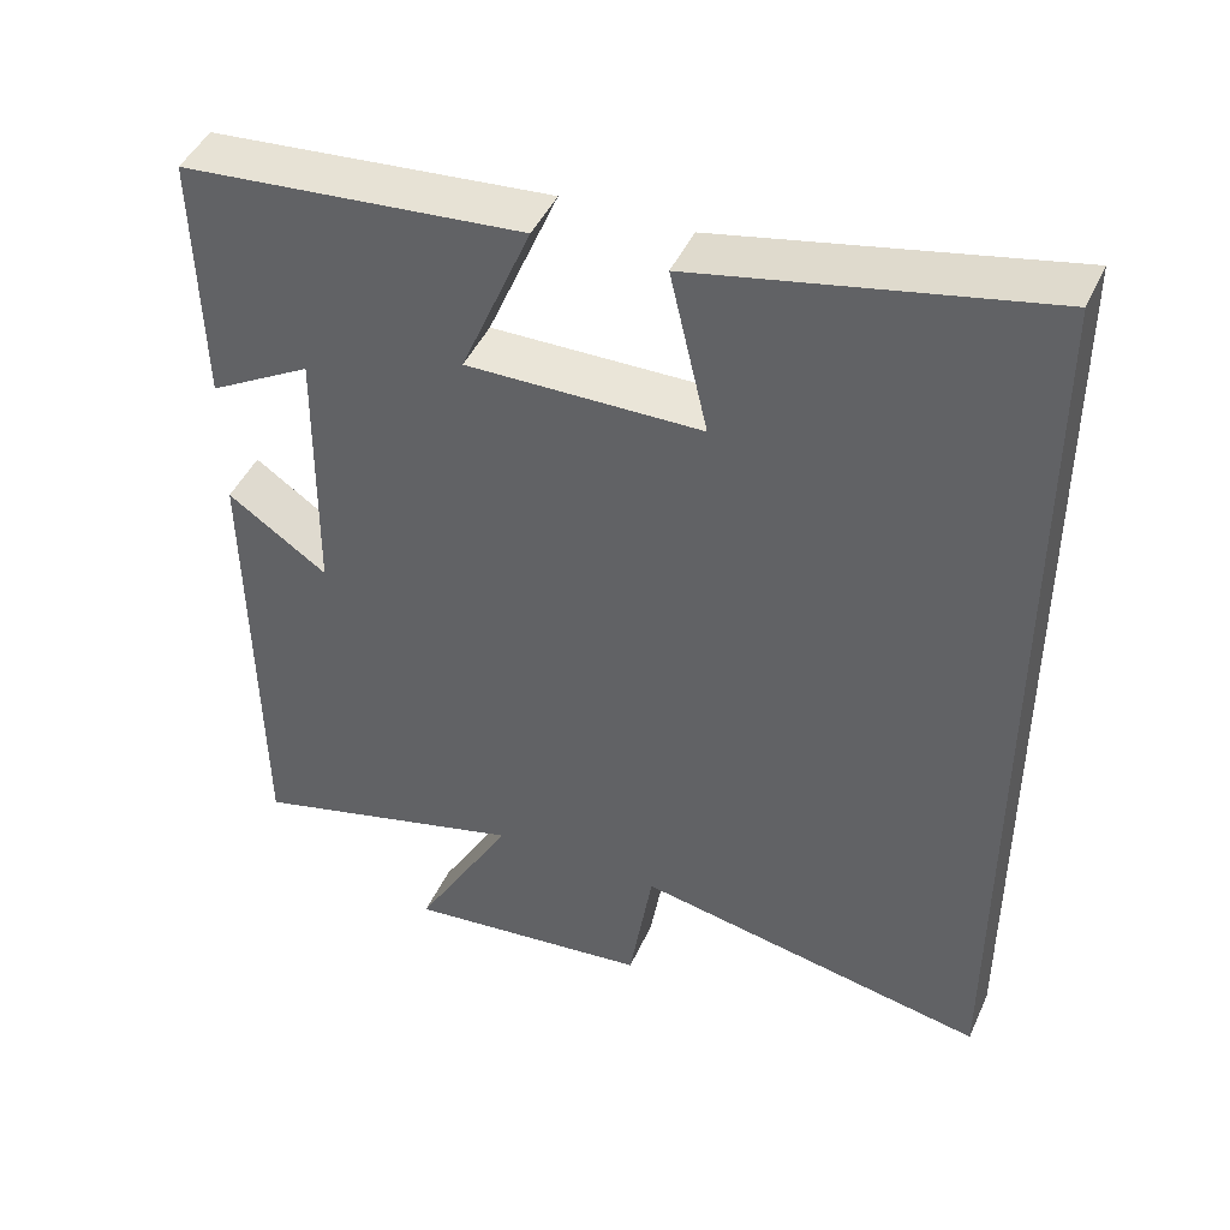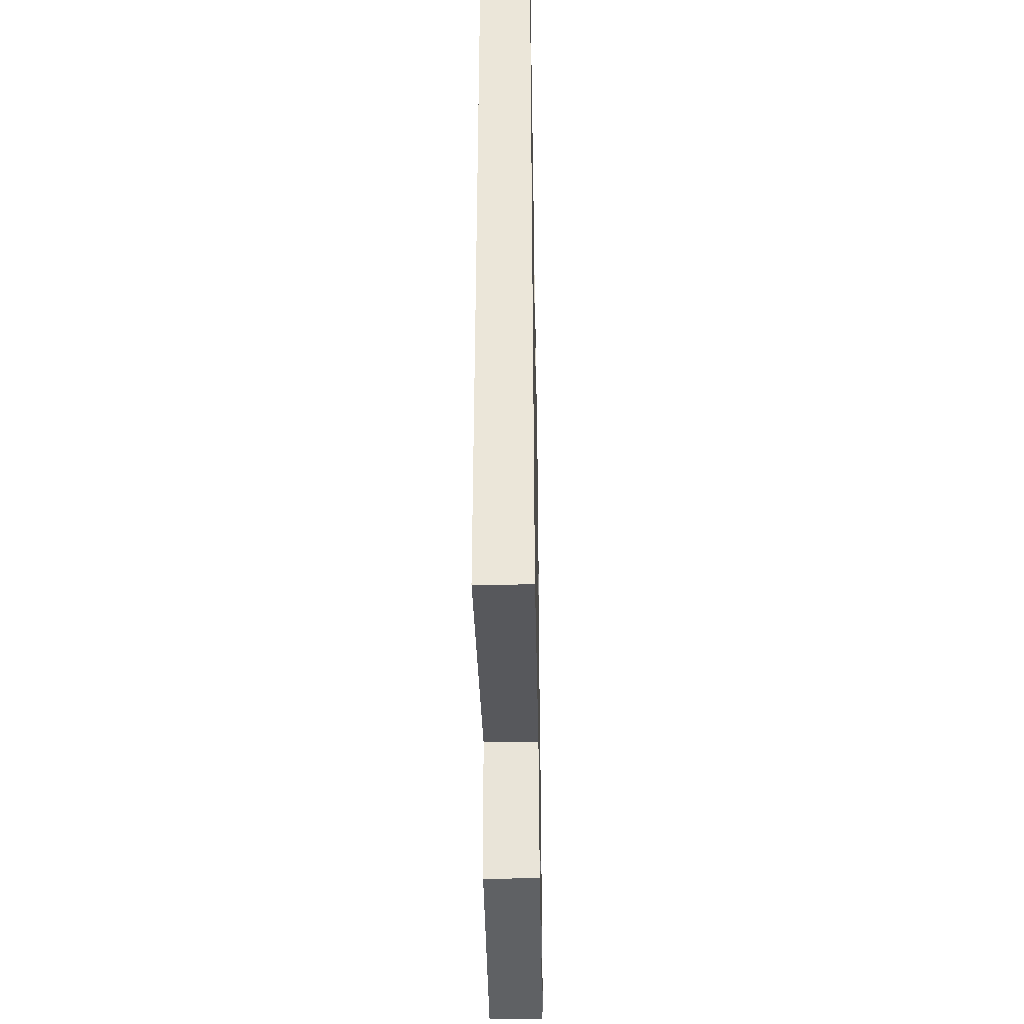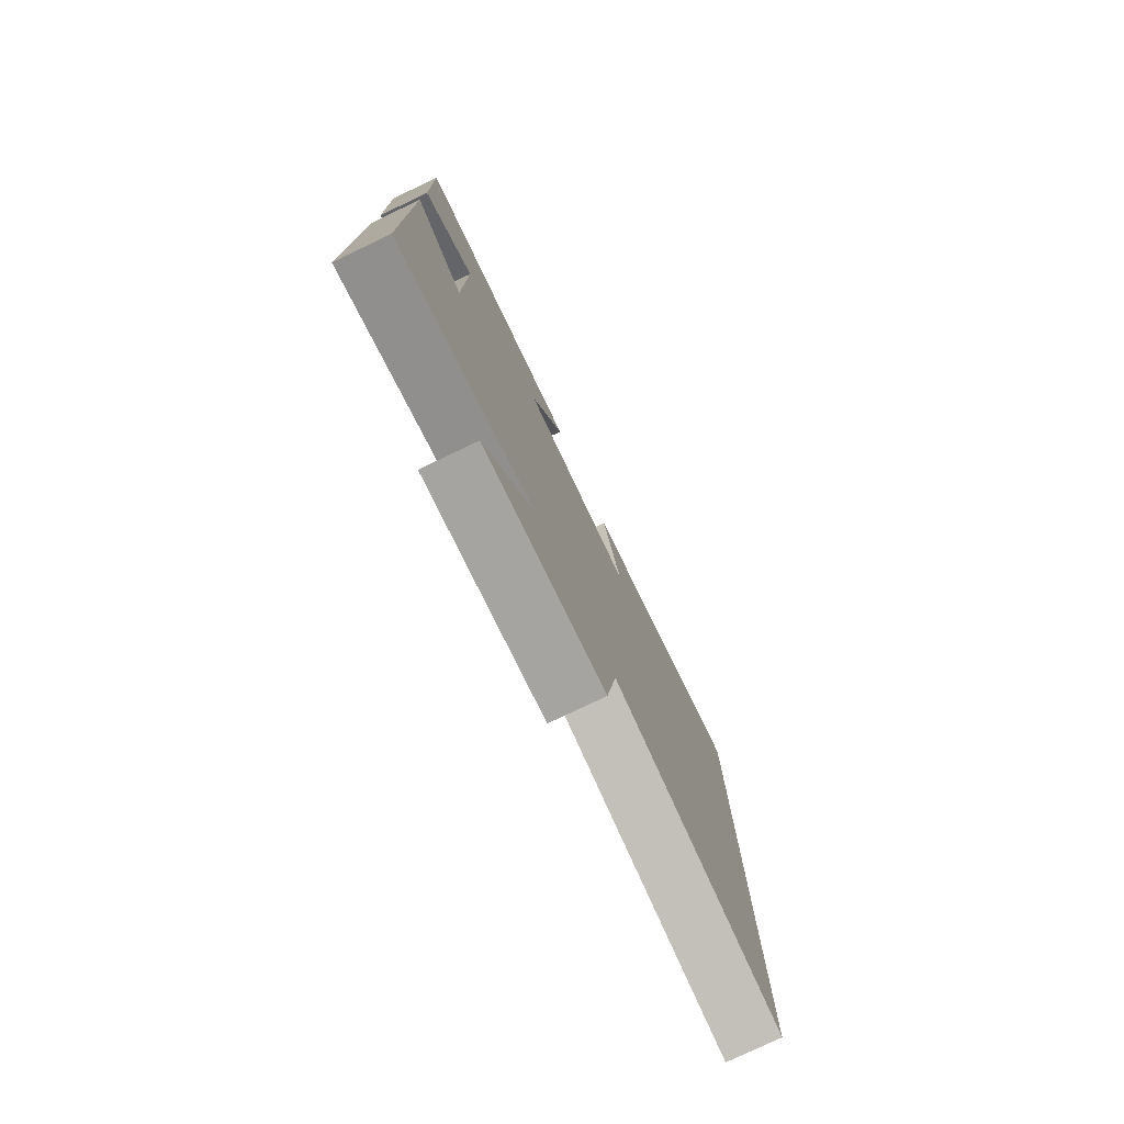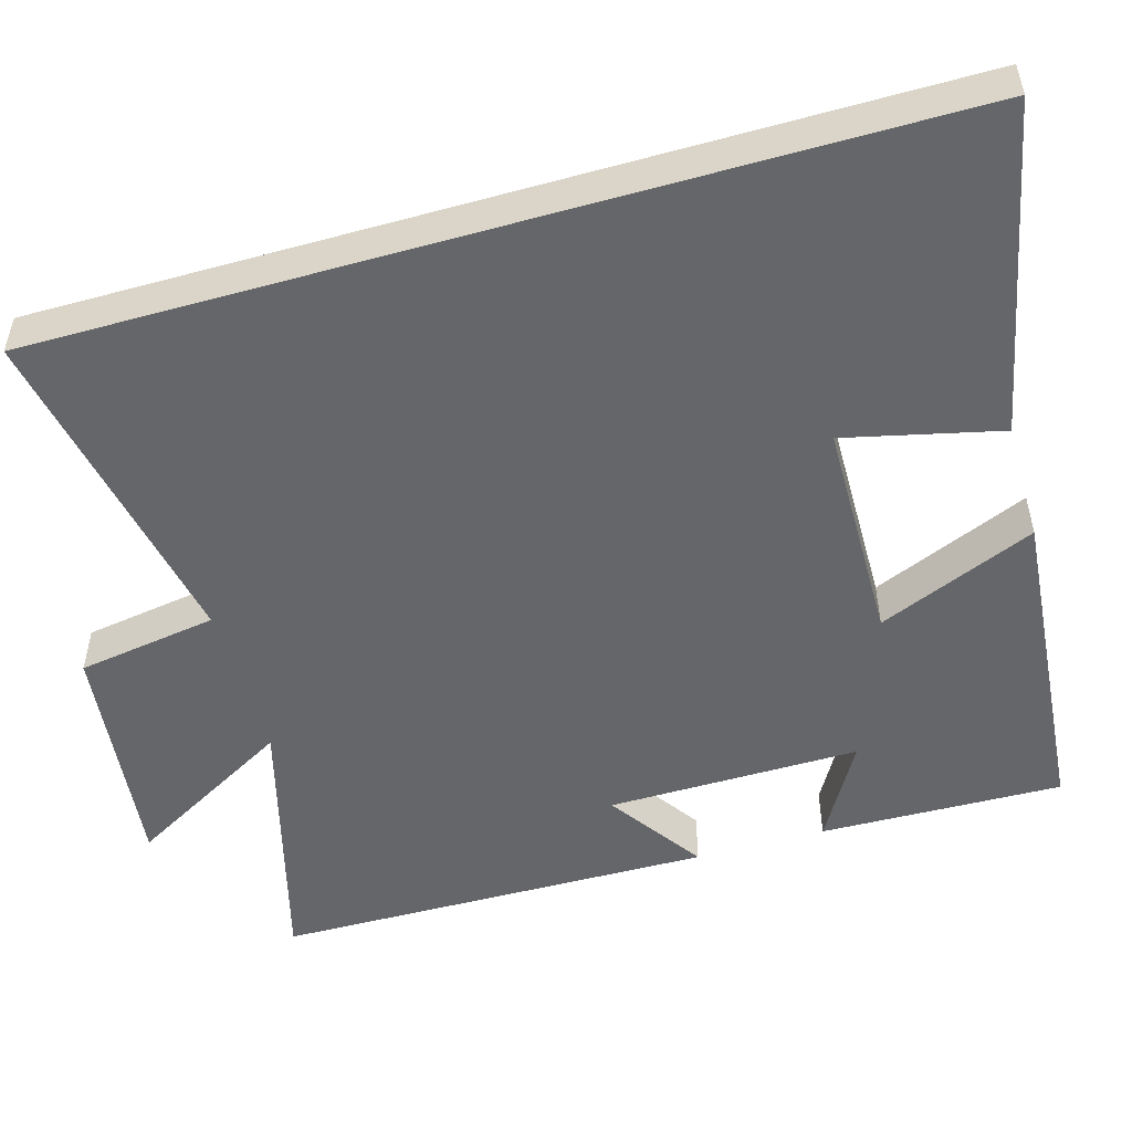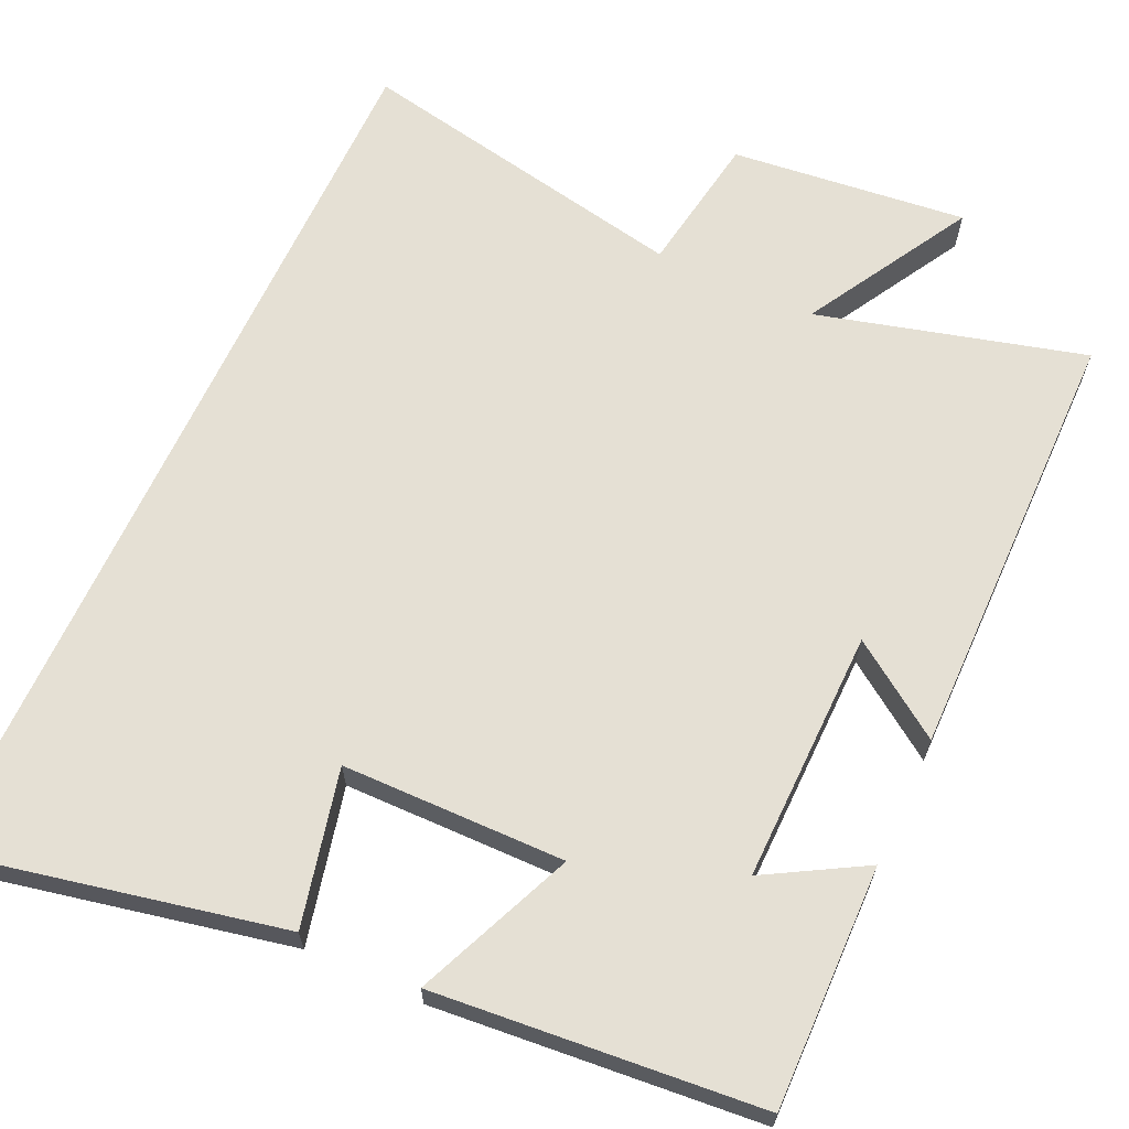
<metadata>
{"format":"obj","ext":"obj","renderer":"f3d","projection":"perspective","resolution":1024,"background":"white","views":[{"elev":45.4,"azim":-156.5,"up":"+Z"},{"elev":-39.7,"azim":-88.9,"up":"+Z"},{"elev":-78.6,"azim":115.4,"up":"+Z"},{"elev":-51.8,"azim":-73.9,"up":"+Y"},{"elev":65.4,"azim":24.8,"up":"+Y"}]}
</metadata>
<code>
v 0.494 0.07 -0.593
v 0.149 0.07 -0.5
v 0.272 0.07 -0.716
v -0.034 0.07 -0.682
v -0.063 0.07 -0.5
v -0.5 0.07 -0.585
v -0.5 0.07 0.59
v -0.072 0.07 0.5
v -0.119 0.07 0.298
v 0.171 0.07 0.294
v 0.084 0.07 0.5
v 0.507 0.07 0.462
v 0.5 0.07 0.147
v 0.373 0.07 0.22
v 0.377 0.07 -0.108
v 0.5 0.07 -0.023
v 0.494 0 -0.593
v 0.149 0 -0.5
v 0.272 0 -0.716
v -0.034 0 -0.682
v -0.063 0 -0.5
v -0.5 0 -0.585
v -0.5 0 0.59
v -0.072 0 0.5
v -0.119 0 0.298
v 0.171 0 0.294
v 0.084 0 0.5
v 0.507 0 0.462
v 0.5 0 0.147
v 0.373 0 0.22
v 0.377 0 -0.108
v 0.5 0 -0.023
f 15 16 1 2
f 14 15 2
f 11 12 13 14
f 10 11 14
f 9 10 14 2
f 6 7 8 9
f 5 6 9
f 5 9 2
f 2 3 4 5
f 18 17 32 31
f 18 31 30
f 30 29 28 27
f 30 27 26
f 18 30 26 25
f 25 24 23 22
f 25 22 21
f 18 25 21
f 21 20 19 18
f 1 17 18 2
f 2 18 19 3
f 3 19 20 4
f 4 20 21 5
f 5 21 22 6
f 6 22 23 7
f 7 23 24 8
f 8 24 25 9
f 9 25 26 10
f 10 26 27 11
f 11 27 28 12
f 12 28 29 13
f 13 29 30 14
f 14 30 31 15
f 15 31 32 16
f 16 32 17 1

</code>
